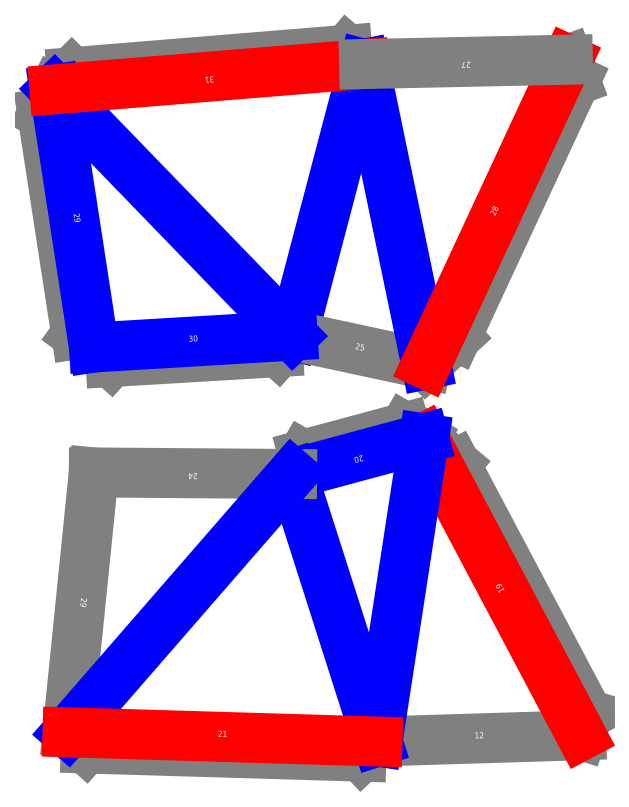
<metadata>
{"format":"dxf","ext":"dxf","renderer":"ezdxf+matplotlib","layout":"modelspace","background":"white","min_lineweight":24,"dpi":150}
</metadata>
<code>
0
SECTION
2
ENTITIES
0
LINE
8
CutLine
10
402
20
22.73
11
404.1
21
29.49
0
LINE
8
CutLine
10
404.1
20
29.49
11
361.8
21
109.4
0
LINE
8
CutLine
10
361.8
20
109.4
11
351.7
21
117.8
0
LINE
8
CutLine
10
351.7
20
117.8
11
345.6
21
121.3
0
LINE
8
CutLine
10
345.6
20
121.3
11
313
21
112.5
0
LINE
8
CutLine
10
313
20
112.5
11
309.5
21
106.4
0
LINE
8
CutLine
10
237.6
20
23.68
11
243.4
21
18.5
0
LINE
8
CutLine
10
243.4
20
18.5
11
331.6
21
15.88
0
LINE
8
CutLine
10
331.6
20
15.88
11
336.8
21
20.73
0
LINE
8
CutLine
10
352.4
20
141.5
11
362
21
150.3
0
LINE
8
CutLine
10
362
20
150.3
11
400.2
21
232.3
0
LINE
8
CutLine
10
400.2
20
232.3
11
397.7
21
239
0
LINE
8
CutLine
10
233.4
20
229.5
11
229.5
21
221.7
0
LINE
8
CutLine
10
229.5
20
221.7
11
240.4
21
151
0
LINE
8
CutLine
10
240.4
20
151
11
246.1
21
146.9
0
LINE
8
CutLine
10
246.1
20
146.9
11
251.3
21
142.2
0
LINE
8
CutLine
10
251.3
20
142.2
11
304.9
21
145.4
0
LINE
8
CutLine
10
304.9
20
145.4
11
309.6
21
150.7
0
LINE
8
CutLine
10
332.5
20
237.6
11
327.1
21
242.2
0
LINE
8
CutLine
10
327.1
20
242.2
11
238.9
21
235
0
LINE
8
CutLine
10
238.9
20
235
11
233.4
21
229.5
0
LINE
8
CutLine
10
336.8
20
20.73
11
402
21
22.73
0
LINE
8
ValleyLine
10
402
20
22.73
11
351.7
21
117.8
0
LINE
8
MountainLine
10
351.7
20
117.8
11
336.8
21
20.73
0
LINE
8
MountainLine
10
309.5
20
106.4
11
336.8
21
20.73
0
LINE
8
MountainLine
10
351.7
20
117.8
11
309.5
21
106.4
0
LINE
8
CutLine
10
309.5
20
106.4
11
246
21
106.8
0
LINE
8
CutLine
10
246
20
106.8
11
237.6
21
23.68
0
LINE
8
MountainLine
10
237.6
20
23.68
11
309.5
21
106.4
0
LINE
8
ValleyLine
10
237.6
20
23.68
11
336.8
21
20.73
0
LINE
8
MountainLine
10
332.5
20
237.6
11
309.6
21
150.7
0
LINE
8
CutLine
10
309.6
20
150.7
11
352.4
21
141.5
0
LINE
8
MountainLine
10
352.4
20
141.5
11
332.5
21
237.6
0
LINE
8
ValleyLine
10
352.4
20
141.5
11
397.7
21
239
0
LINE
8
MountainLine
10
233.4
20
229.5
11
246.1
21
146.9
0
LINE
8
MountainLine
10
246.1
20
146.9
11
309.6
21
150.7
0
LINE
8
MountainLine
10
309.6
20
150.7
11
233.4
21
229.5
0
LINE
8
ValleyLine
10
332.5
20
237.6
11
233.4
21
229.5
0
LINE
8
CutLine
10
397.7
20
239
11
332.5
21
237.6
0
TEXT
8
Edge ID
10
287.2
20
22.21
30
0
40
1.92
72
1
11
287.2
21
22.21
31
0
1
21
50
-1.701
0
TEXT
8
Edge ID
10
330.6
20
112.1
30
0
40
1.92
72
1
11
330.6
21
112.1
31
0
1
20
50
195.1
0
TEXT
8
Edge ID
10
369.4
20
21.73
30
0
40
1.92
72
1
11
369.4
21
21.73
31
0
1
12
50
1.753
0
TEXT
8
Edge ID
10
376.9
20
70.24
30
0
40
1.92
72
1
11
376.9
21
70.24
31
0
1
19
50
117.9
0
TEXT
8
Edge ID
10
277.7
20
106.6
30
0
40
1.92
72
1
11
277.7
21
106.6
31
0
1
24
50
179.6
0
TEXT
8
Edge ID
10
241.8
20
65.26
30
0
40
1.92
72
1
11
241.8
21
65.26
31
0
1
29
50
264.2
0
TEXT
8
Edge ID
10
282.9
20
233.5
30
0
40
1.92
72
1
11
282.9
21
233.5
31
0
1
31
50
184.7
0
TEXT
8
Edge ID
10
375.1
20
190.2
30
0
40
1.92
72
1
11
375.1
21
190.2
31
0
1
28
50
65.07
0
TEXT
8
Edge ID
10
365.1
20
238.3
30
0
40
1.92
72
1
11
365.1
21
238.3
31
0
1
27
50
181.2
0
TEXT
8
Edge ID
10
331
20
146.1
30
0
40
1.92
72
1
11
331
21
146.1
31
0
1
25
50
-12.12
0
TEXT
8
Edge ID
10
239.7
20
188.2
30
0
40
1.92
72
1
11
239.7
21
188.2
31
0
1
29
50
-81.26
0
TEXT
8
Edge ID
10
277.8
20
148.8
30
0
40
1.92
72
1
11
277.8
21
148.8
31
0
1
30
50
3.412
0
ENDSEC
0
EOF

</code>
